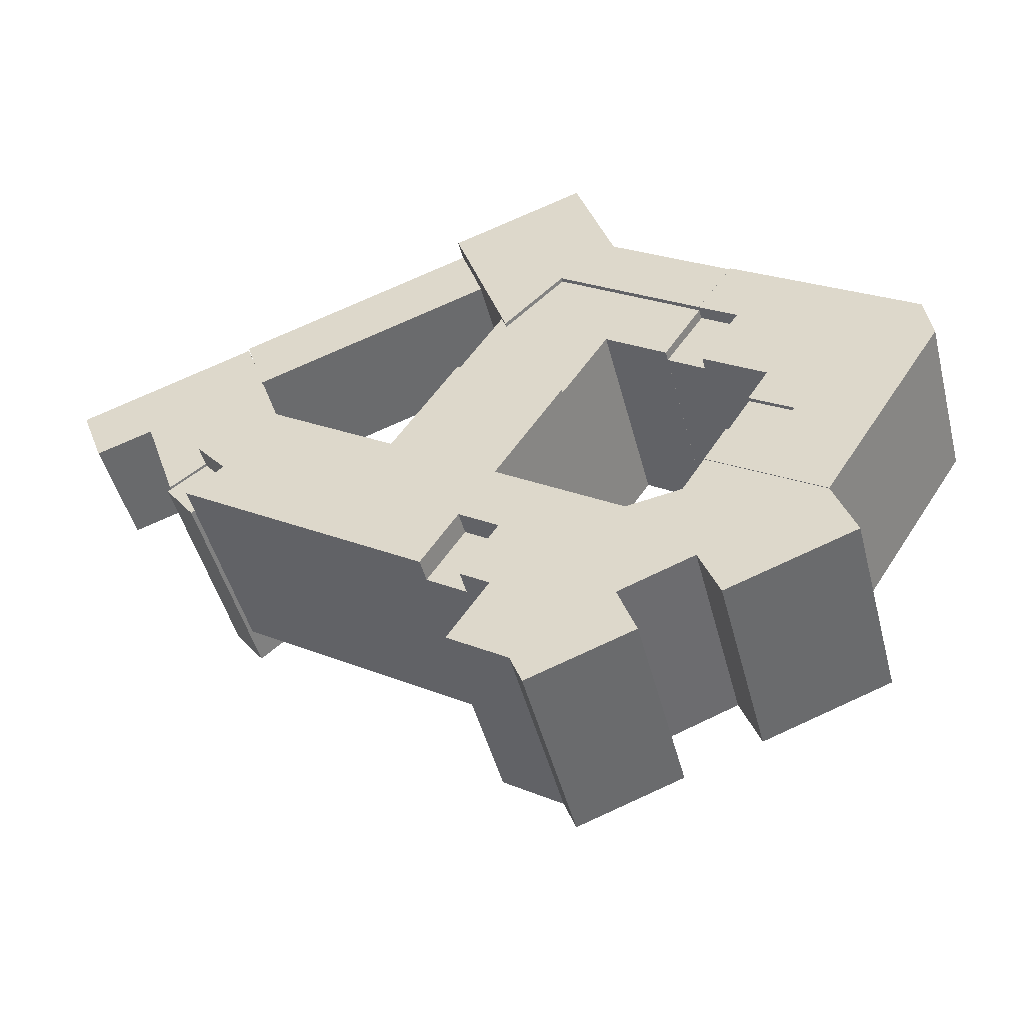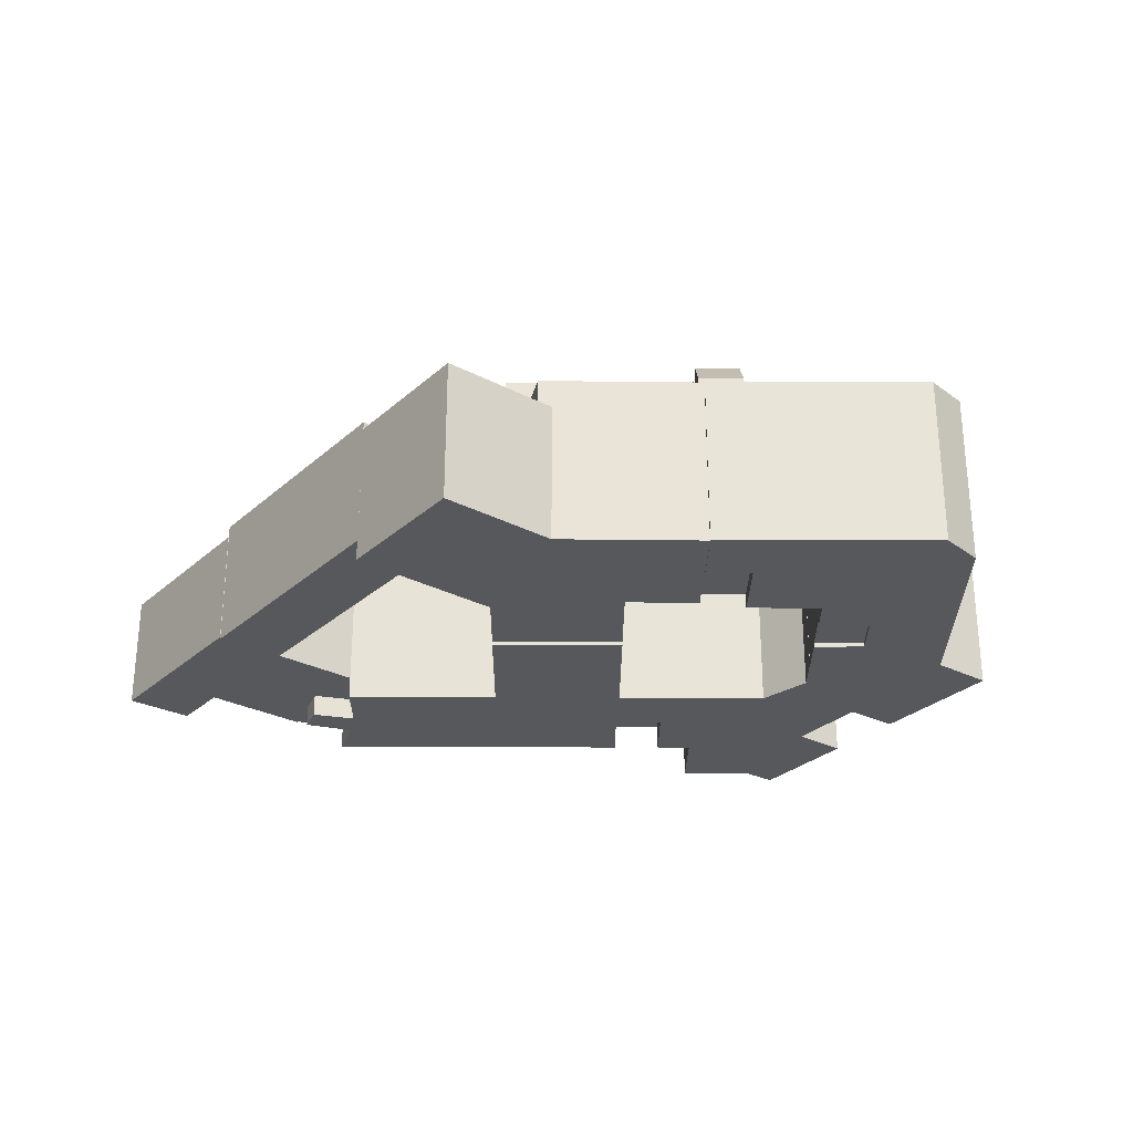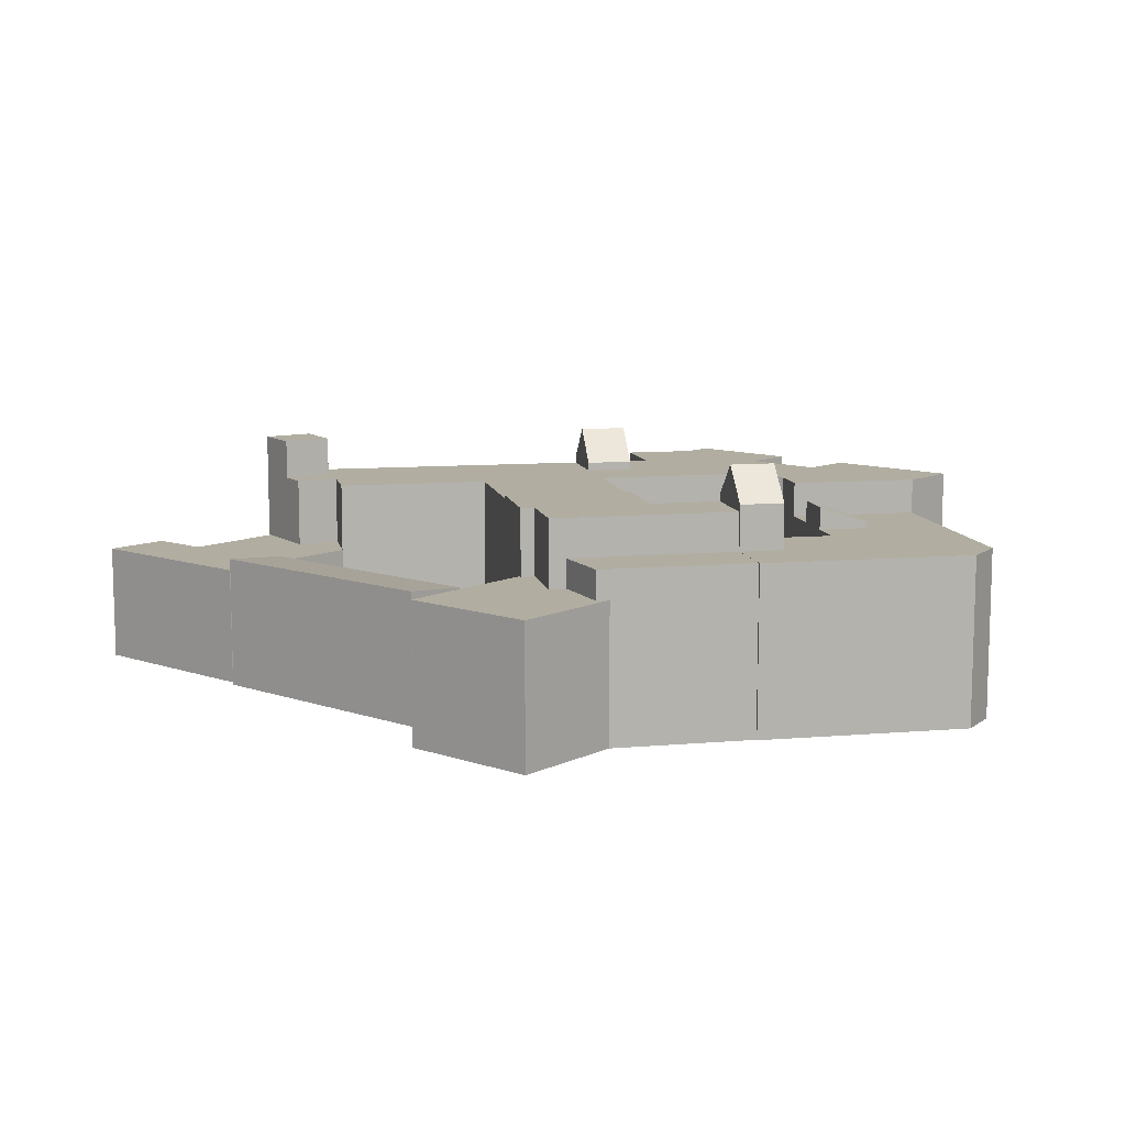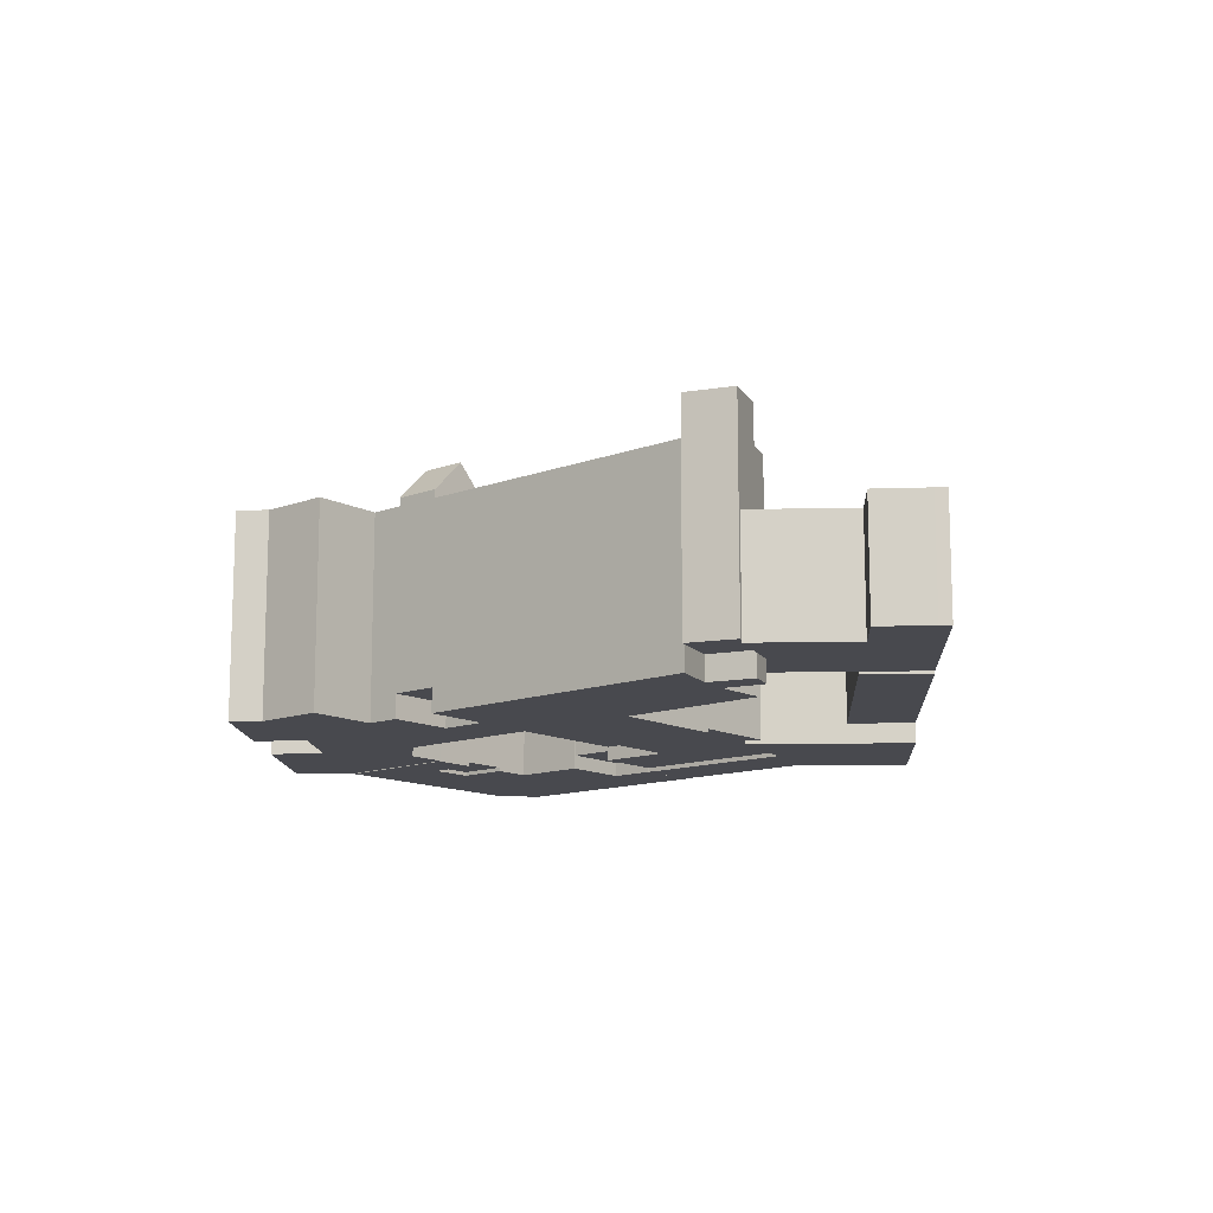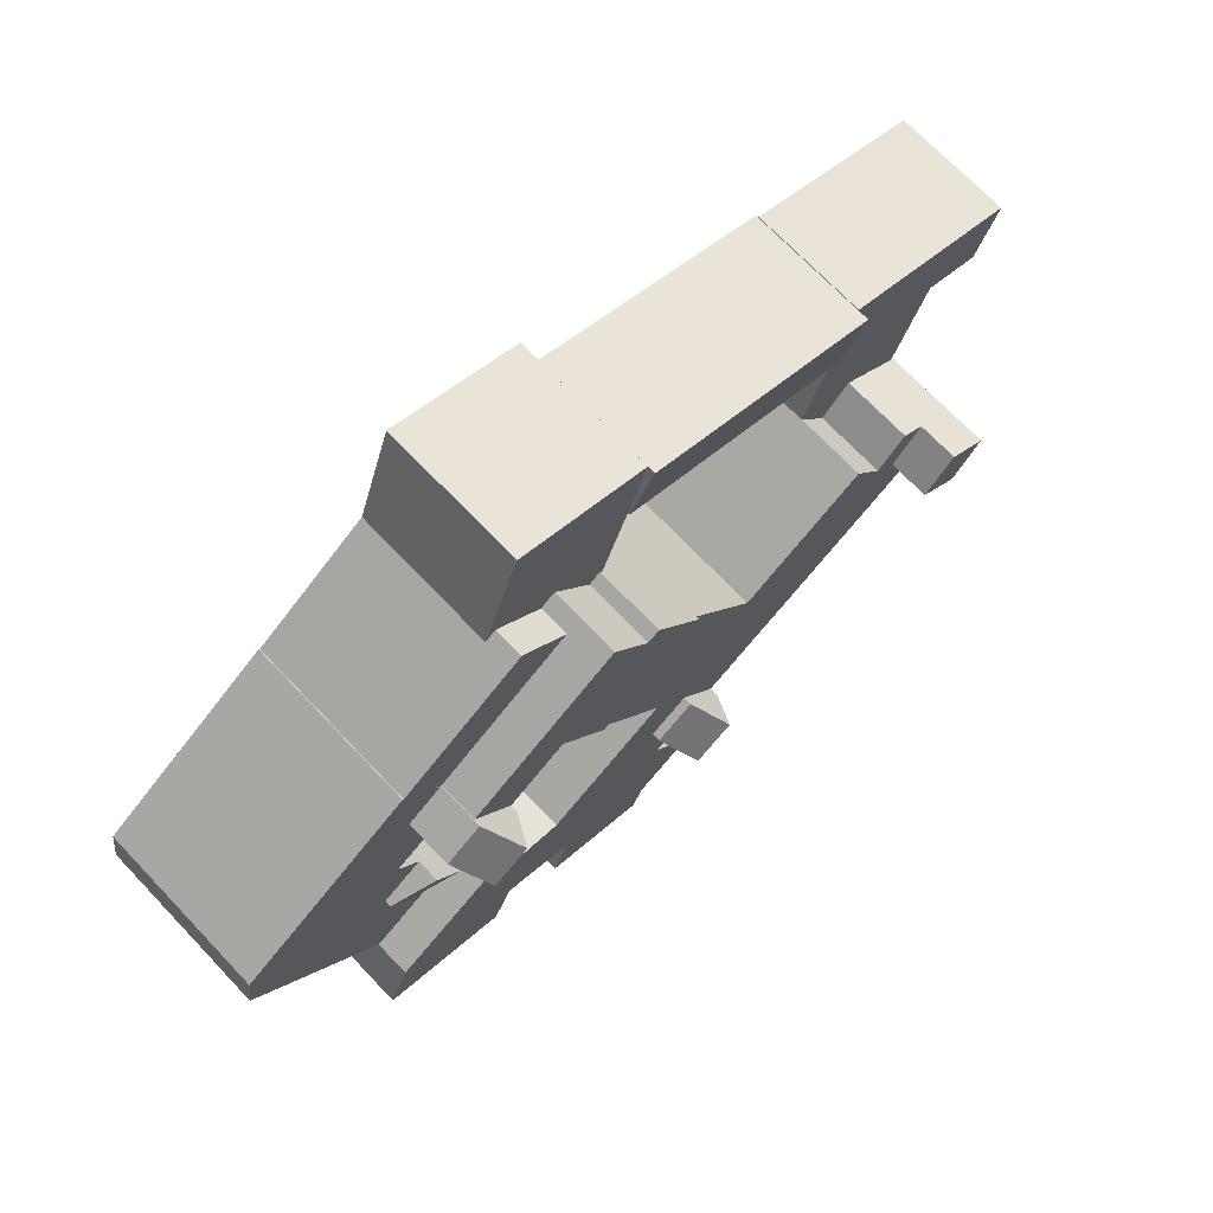
<metadata>
{"format":"obj","ext":"obj","renderer":"f3d","projection":"perspective","resolution":1024,"background":"white","views":[{"elev":-47.3,"azim":14.4,"up":"+Z"},{"elev":-28.4,"azim":33.1,"up":"+Y"},{"elev":10.3,"azim":21.6,"up":"+Y"},{"elev":-12.7,"azim":-106.1,"up":"+Y"},{"elev":71.5,"azim":136.3,"up":"+Z"}]}
</metadata>
<code>
v  -31.46 1.866e-15 -30.47
v  -36.16 1.958e-15 -31.98
v  -35.64 2.052e-15 -33.51
v  -36.34 1.927e-15 -31.47
v  -37.59 1.703e-15 -27.8
v  -39.52 1.358e-15 -22.17
v  -48.24 1.137e-15 -18.56
v  -46.04 1.497e-15 -24.44
v  -48.71 1.061e-15 -17.32
v  -27.9 6.075e-16 -9.922
v  -28.86 1.749e-15 -28.56
v  -25.49 1.968e-15 -32.13
v  -22.25 1.616e-15 -26.39
v  -22.07 1.648e-15 -26.91
v  -24.03 1.298e-15 -21.2
v  -23.47 1.398e-15 -22.83
v  -25.41 1.053e-15 -17.2
v  -31.46 0.31 -30.47
v  -32.13 0.31 -38.2
v  -27.94 0.31 -34.73
v  -32.52 0.31 -38.52
v  -36 0.31 -33.78
v  -35.64 0.31 -33.51
v  1.244 0.26 -60.11
v  -1.193 0.26 -53.9
v  -3.309 0.26 -57.12
v  3.36 0.26 -56.88
v  0.9233 0.26 -50.67
v  5.476 0.26 -53.66
v  43.87 -2.6 -53.35
v  33.25 -2.6 -52.45
v  41.17 -2.6 -57.54
v  46.71 -2.6 -48.94
v  48.98 -2.6 -45.4
v  55.28 -2.6 -35.6
v  54.47 -2.6 -30.44
v  49.52 -2.6 -27.16
v  35.95 -2.6 -48.26
v  38.79 -2.6 -43.84
v  33.95 -2.6 -40.73
v  36.33 -2.6 -37.02
v  38.02 -2.6 -19.54
v  29.31 -2.6 -32.37
v  28.41 -2.6 -49.34
v  31.11 -2.6 -45.15
v  35.95 -2.15 -48.26
v  33.95 -2.15 -40.73
v  31.11 -2.15 -45.15
v  38.79 -2.15 -43.84
v  0.3186 -2.1 -24.83
v  7.249 -2.1 -17.24
v  5.899 -2.1 -16.33
v  22.58 -2.1 -18.15
v  11.56 -2.1 -10.68
v  1.692 -2.1 -25.71
v  18.26 -2.1 -24.71
v  12.87 -2.1 -32.89
v  29.47 -2.1 -22.82
v  25.15 -2.1 -29.38
v  0 -2.6 -1.592e-16
v  19.34 -2.6 -5.984
v  15.49 -2.6 5.522
v  19.86 -2.6 -7.551
v  29.52 -2.6 -22.85
v  13.23 -2.6 -11.81
v  6.2 -2.6 -18.52
v  33.6 -2.6 -16.86
v  29.54 -0.97 -22.87
v  32.7 -0.97 -27.38
v  33.8 -0.97 -25.76
v  27.34 -0.97 -26.11
v  31.6 -0.97 -29
v  29.4 -0.97 -32.25
v  25.13 -0.97 -29.36
v  33.82 -2.6 -25.74
v  33.72 -2.6 -16.69
v  29.52 -2.6 -22.89
v  -27.82 -0.27 -9.893
v  2.415 -0.27 -7.392
v  0.05421 -0.27 0.02097
v  -25.46 -0.27 -17.31
v  -27.94 -2.53 -34.73
v  -28.86 -2.53 -28.56
v  -31.46 -2.53 -30.47
v  -25.49 -2.53 -32.13
v  12.87 -2.53 -32.89
v  0.3186 -2.53 -24.83
v  -7.359 -2.53 -36.53
v  -19 -2.53 -28.91
v  -22.07 -2.53 -26.91
v  -6.576 -2.53 -54.98
v  -32.13 -2.53 -38.2
v  5.015 -2.53 -44.82
v  0.9232 -2.53 -50.67
v  -3.309 -2.53 -57.12
v  19.47 -2.53 -54.44
v  5.476 -2.53 -53.66
v  1.243 -2.53 -60.11
v  4.535 -2.53 -62.27
v  -0.1397 -2.53 -69.2
v  6.693 -2.53 -73.72
v  25.79 -2.53 -53.39
v  8.029 -2.53 -77.22
v  18.03 -2.53 -67.05
v  20.1 -2.53 -72.83
v  41.17 -2.53 -57.54
v  28.4 -2.53 -49.33
v  26.65 -2.53 -63.78
v  28.94 -2.53 -69.62
v  43.64 -2.53 -64.27
v  -25.49 13.31 -32.13
v  -22.25 13.31 -26.39
v  -22.07 13.31 -26.91
v  -23.47 13.31 -22.83
v  -28.86 13.31 -28.56
v  -24.03 13.31 -21.2
v  -25.41 13.31 -17.2
v  -31.46 13.31 -30.47
v  -27.9 13.31 -9.922
v  -35.64 13.31 -33.51
v  -36.16 13.31 -31.98
v  -36.34 13.31 -31.47
v  -37.59 13.31 -27.8
v  -39.52 13.31 -22.17
v  -48.7 13.31 -17.32
v  -46.04 13.31 -24.44
v  -48.24 13.31 -18.57
v  -27.94 25.79 -34.73
v  -35.64 25.79 -33.51
v  -31.46 25.79 -30.47
v  -36 25.79 -33.78
v  -32.13 25.79 -38.2
v  -32.51 25.79 -38.52
v  -1.192 26.07 -53.9
v  5.477 22.19 -53.66
v  3.36 26.07 -56.89
v  0.9237 22.19 -50.67
v  1.244 22.19 -60.11
v  -3.309 22.19 -57.12
v  38.02 17.1 -19.54
v  36.34 17.1 -37.03
v  29.31 17.1 -32.37
v  46.71 17.1 -48.94
v  48.98 17.1 -45.4
v  55.28 17.1 -35.6
v  49.52 17.1 -27.16
v  54.47 17.1 -30.44
v  38.79 17.1 -43.85
v  33.95 17.1 -40.73
v  43.87 17.1 -53.35
v  31.11 17.1 -45.15
v  33.25 17.1 -52.45
v  28.41 17.1 -49.34
v  41.17 17.1 -57.54
v  35.95 17.1 -48.26
v  35.95 17.85 -48.26
v  33.95 19.74 -40.73
v  38.79 17.85 -43.85
v  31.11 19.74 -45.15
v  5.899 21.6 -16.33
v  7.25 21.6 -17.24
v  0.3191 21.6 -24.83
v  1.692 21.6 -25.71
v  18.26 21.6 -24.71
v  12.87 21.6 -32.89
v  22.58 21.6 -18.15
v  11.56 21.6 -10.68
v  29.47 21.6 -22.82
v  25.15 21.6 -29.38
v  18.6 13.73 -6.693
v  19.34 13.73 -5.984
v  19.86 13.73 -7.552
v  15.49 13.73 5.522
v  13.23 13.73 -11.81
v  6.2 13.73 -18.52
v  0.0003483 13.73 -0.0005172
v  18.6 17.1 -6.693
v  29.52 17.1 -22.85
v  13.23 17.1 -11.81
v  19.86 17.1 -7.552
v  33.6 17.1 -16.87
v  29.4 22.39 -32.25
v  27.34 26.34 -26.11
v  31.6 26.34 -29
v  25.14 22.39 -29.36
v  33.8 22.39 -25.76
v  29.54 22.39 -22.87
v  32.7 24.37 -27.39
v  33.72 17.1 -16.69
v  33.82 17.1 -25.74
v  29.52 17.1 -22.89
v  2.415 13.89 -7.393
v  -27.82 14.63 -9.893
v  0.05453 14.63 0.0205
v  -25.46 13.89 -17.31
v  -28.86 21.21 -28.56
v  -27.94 21.21 -34.73
v  -31.46 21.21 -30.47
v  -25.49 21.21 -32.13
v  -6.575 21.21 -54.98
v  -32.13 21.21 -38.2
v  -22.07 21.21 -26.91
v  -19 21.21 -28.92
v  -7.358 21.21 -36.54
v  0.3191 21.21 -24.83
v  12.87 21.21 -32.89
v  0.9237 21.21 -50.67
v  -3.309 21.21 -57.12
v  5.015 21.21 -44.82
v  25.79 21.21 -53.39
v  18.03 21.21 -67.06
v  19.47 21.21 -54.44
v  26.65 21.21 -63.78
v  28.4 21.21 -49.33
v  41.17 21.21 -57.54
v  28.94 21.21 -69.62
v  43.64 21.21 -64.27
v  5.477 21.21 -53.66
v  4.536 21.21 -62.27
v  6.694 21.21 -73.72
v  8.03 21.21 -77.22
v  20.1 21.21 -72.84
v  -0.1392 21.21 -69.2
v  1.244 21.21 -60.11
g defaultobject
f 1 2 3
f 2 1 4
f 4 1 5
f 5 1 6
f 6 7 8
f 7 6 9
f 9 6 10
f 10 6 1
f 10 1 11
f 10 11 12
f 10 12 13
f 13 12 14
f 10 13 15
f 15 13 16
f 10 15 17
f 18 19 20
f 19 18 21
f 21 18 22
f 22 18 23
f 24 25 26
f 25 24 27
f 25 27 28
f 28 27 29
f 30 31 32
f 31 30 33
f 31 33 34
f 31 34 35
f 31 35 36
f 31 36 37
f 31 37 38
f 38 37 39
f 39 37 40
f 40 37 41
f 41 37 42
f 41 42 43
f 38 44 31
f 44 38 45
f 46 47 48
f 47 46 49
f 50 51 52
f 51 53 54
f 53 51 50
f 53 50 55
f 53 55 56
f 56 55 57
f 56 58 53
f 58 56 59
f 60 61 62
f 61 60 63
f 63 60 64
f 64 60 65
f 65 60 66
f 64 67 63
f 68 69 70
f 69 68 71
f 69 71 72
f 72 71 73
f 73 71 74
f 75 76 77
f 76 75 42
f 78 79 80
f 79 78 81
f 82 83 84
f 83 82 85
f 86 87 88
f 85 89 90
f 89 85 82
f 91 82 92
f 82 91 89
f 89 91 88
f 88 91 86
f 86 91 93
f 93 91 94
f 94 91 95
f 94 96 93
f 96 94 97
f 96 97 98
f 96 98 99
f 96 99 100
f 96 100 101
f 96 101 102
f 103 104 101
f 104 103 105
f 102 106 107
f 106 102 104
f 104 102 101
f 106 104 108
f 106 108 109
f 106 109 110
f 111 112 113
f 112 111 114
f 114 111 115
f 114 115 116
f 116 115 117
f 117 115 118
f 117 118 119
f 119 118 120
f 119 120 121
f 119 121 122
f 119 122 123
f 119 123 124
f 119 124 125
f 125 124 126
f 125 126 127
f 128 129 130
f 129 128 131
f 131 128 132
f 131 132 133
f 134 135 136
f 135 134 137
f 134 138 139
f 138 134 136
f 140 141 142
f 141 140 143
f 143 140 144
f 144 140 145
f 145 140 146
f 145 146 147
f 141 148 149
f 148 141 150
f 150 141 143
f 151 152 153
f 152 151 154
f 154 151 155
f 154 155 148
f 154 148 150
f 156 157 158
f 157 156 159
f 160 161 162
f 163 164 165
f 164 163 166
f 166 163 167
f 167 163 161
f 161 163 162
f 164 168 169
f 168 164 166
f 170 171 172
f 171 170 173
f 173 170 174
f 173 174 175
f 173 175 176
f 177 178 179
f 178 177 180
f 178 180 181
f 182 183 184
f 183 182 185
f 186 183 187
f 183 186 188
f 183 188 184
f 189 190 191
f 190 189 140
f 192 193 194
f 193 192 195
f 196 197 198
f 197 196 199
f 197 200 201
f 200 197 199
f 200 199 202
f 200 202 203
f 200 203 204
f 200 204 205
f 200 205 206
f 200 206 207
f 200 207 208
f 207 206 209
f 210 211 212
f 211 210 213
f 213 210 214
f 213 214 215
f 213 215 216
f 216 215 217
f 209 218 207
f 218 209 212
f 218 212 219
f 219 212 220
f 220 212 221
f 221 212 211
f 221 211 222
f 220 223 219
f 219 224 218
f 85 196 83
f 196 85 199
f 202 85 90
f 85 202 199
f 89 202 90
f 202 89 203
f 88 203 89
f 203 88 204
f 205 88 87
f 88 205 204
f 86 205 87
f 205 86 206
f 93 206 86
f 206 93 209
f 96 209 93
f 209 96 212
f 102 212 96
f 212 102 210
f 214 102 107
f 102 214 210
f 106 214 107
f 214 106 215
f 110 215 106
f 215 110 217
f 216 110 109
f 110 216 217
f 213 109 108
f 109 213 216
f 211 108 104
f 108 211 213
f 105 211 104
f 211 105 222
f 221 105 103
f 105 221 222
f 220 103 101
f 103 220 221
f 223 101 100
f 101 223 220
f 219 100 99
f 100 219 223
f 224 99 98
f 99 224 219
f 218 98 97
f 98 218 224
f 207 97 94
f 97 207 218
f 95 207 94
f 207 95 208
f 200 95 91
f 95 200 208
f 201 91 92
f 91 201 200
f 197 92 82
f 92 197 201
f 198 82 84
f 82 198 197
f 196 84 83
f 84 196 198
f 3 118 1
f 118 3 120
f 121 3 2
f 3 121 120
f 122 2 4
f 2 122 121
f 123 4 5
f 4 123 122
f 124 5 6
f 5 124 123
f 126 6 8
f 6 126 124
f 127 8 7
f 8 127 126
f 125 7 9
f 7 125 127
f 10 125 9
f 125 10 119
f 17 119 10
f 119 17 117
f 15 117 17
f 117 15 116
f 16 116 15
f 116 16 114
f 13 114 16
f 114 13 112
f 14 112 13
f 112 14 113
f 12 113 14
f 113 12 111
f 115 12 11
f 12 115 111
f 1 115 11
f 115 1 118
f 20 130 18
f 130 20 128
f 19 128 20
f 128 19 132
f 21 132 19
f 132 21 133
f 131 21 22
f 21 131 133
f 129 22 23
f 22 129 131
f 130 23 18
f 23 130 129
f 139 24 26
f 24 139 138
f 24 136 27
f 136 24 138
f 27 135 29
f 135 27 136
f 29 137 28
f 137 29 135
f 137 25 28
f 25 137 134
f 134 26 25
f 26 134 139
f 34 145 35
f 145 34 33
f 145 33 30
f 145 30 32
f 145 32 144
f 144 32 143
f 143 32 150
f 150 32 154
f 141 40 41
f 40 141 47
f 47 141 48
f 157 151 149
f 151 157 159
f 48 44 45
f 44 48 153
f 153 48 151
f 151 48 149
f 149 48 141
f 32 152 154
f 152 32 153
f 153 32 31
f 153 31 44
f 42 146 140
f 146 42 147
f 147 42 37
f 147 37 36
f 142 41 43
f 41 142 141
f 140 43 42
f 43 140 142
f 38 48 45
f 48 38 46
f 48 46 151
f 151 46 155
f 49 38 39
f 38 49 46
f 46 49 148
f 46 148 155
f 151 46 48
f 46 151 155
f 155 151 159
f 155 159 156
f 46 148 49
f 148 46 155
f 148 155 158
f 158 155 156
f 49 149 47
f 149 49 148
f 149 148 157
f 157 148 158
f 47 39 40
f 39 47 49
f 49 47 149
f 49 149 148
f 35 147 36
f 147 35 145
f 57 163 165
f 163 57 162
f 162 57 55
f 162 55 50
f 168 53 58
f 53 168 54
f 54 168 167
f 167 168 166
f 57 164 56
f 164 57 165
f 160 50 52
f 50 160 162
f 51 160 52
f 160 51 161
f 164 59 56
f 59 164 169
f 59 168 58
f 168 59 169
f 167 51 54
f 51 167 161
f 170 180 177
f 180 170 181
f 181 170 172
f 181 172 63
f 181 63 67
f 62 171 173
f 171 62 172
f 172 62 63
f 63 62 61
f 66 174 65
f 174 66 175
f 177 174 170
f 174 177 179
f 174 64 65
f 64 174 178
f 178 174 179
f 64 181 67
f 181 64 178
f 62 176 60
f 176 62 173
f 176 66 60
f 66 176 175
f 70 187 68
f 187 70 186
f 187 71 68
f 71 187 183
f 183 74 71
f 74 183 185
f 185 73 74
f 73 185 182
f 73 184 72
f 184 73 182
f 72 188 69
f 188 72 184
f 69 186 70
f 186 69 188
f 189 77 76
f 77 189 191
f 191 75 77
f 75 191 190
f 75 140 42
f 140 75 190
f 42 189 76
f 189 42 140
f 80 193 78
f 193 80 194
f 193 81 78
f 81 193 195
f 195 79 81
f 79 195 192
f 79 194 80
f 194 79 192

</code>
